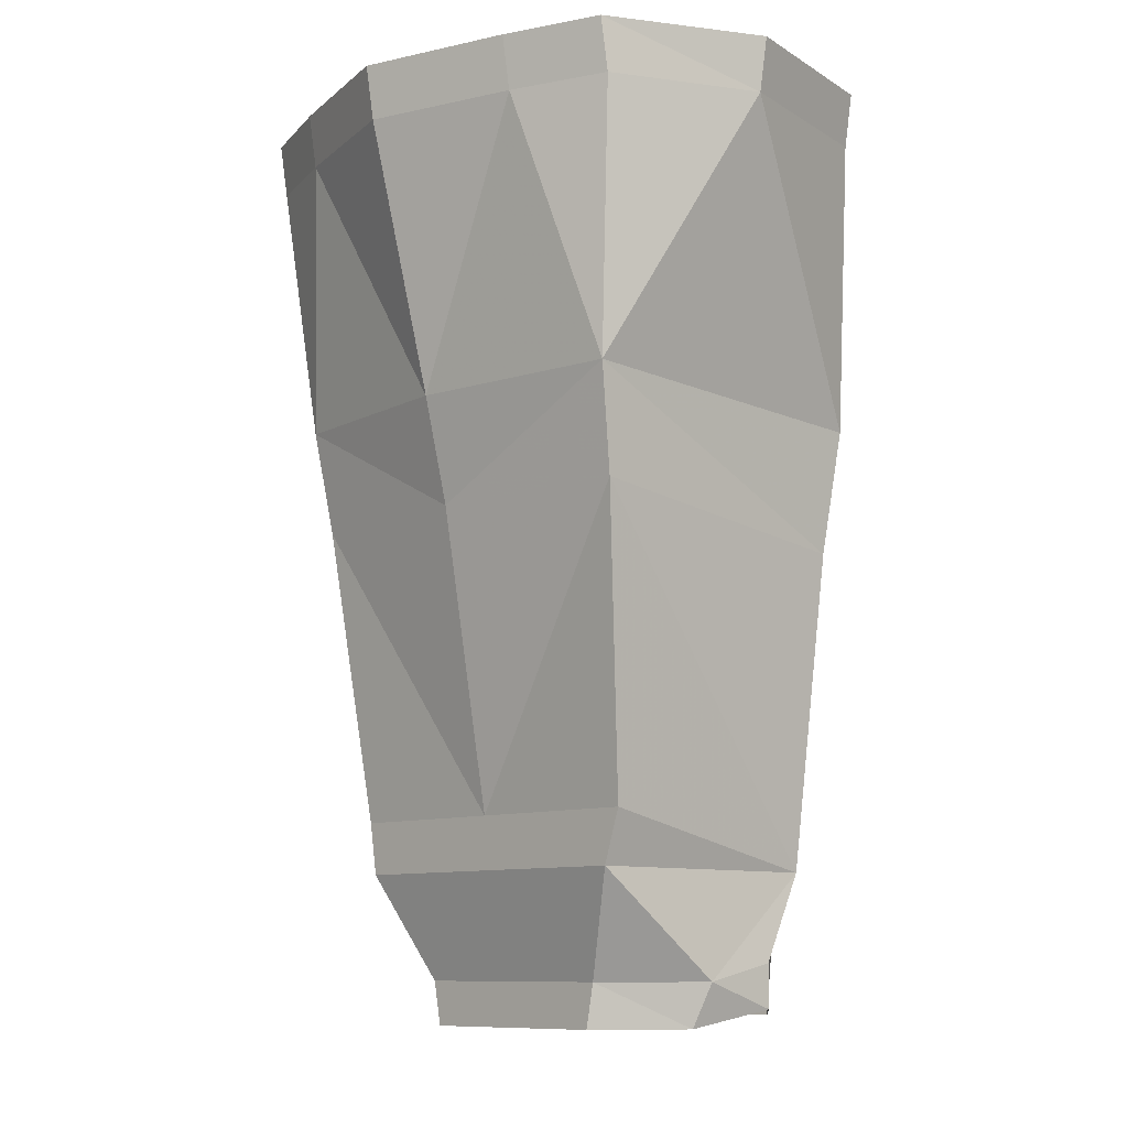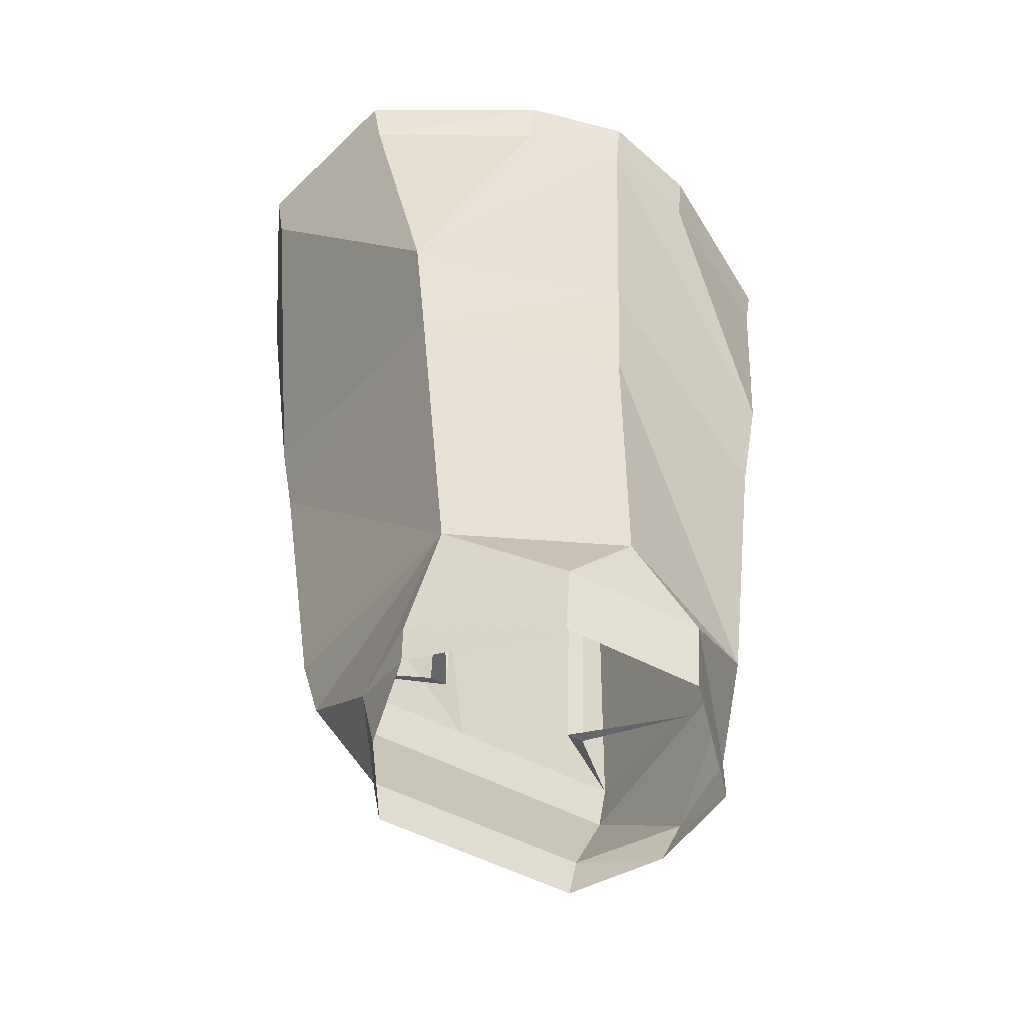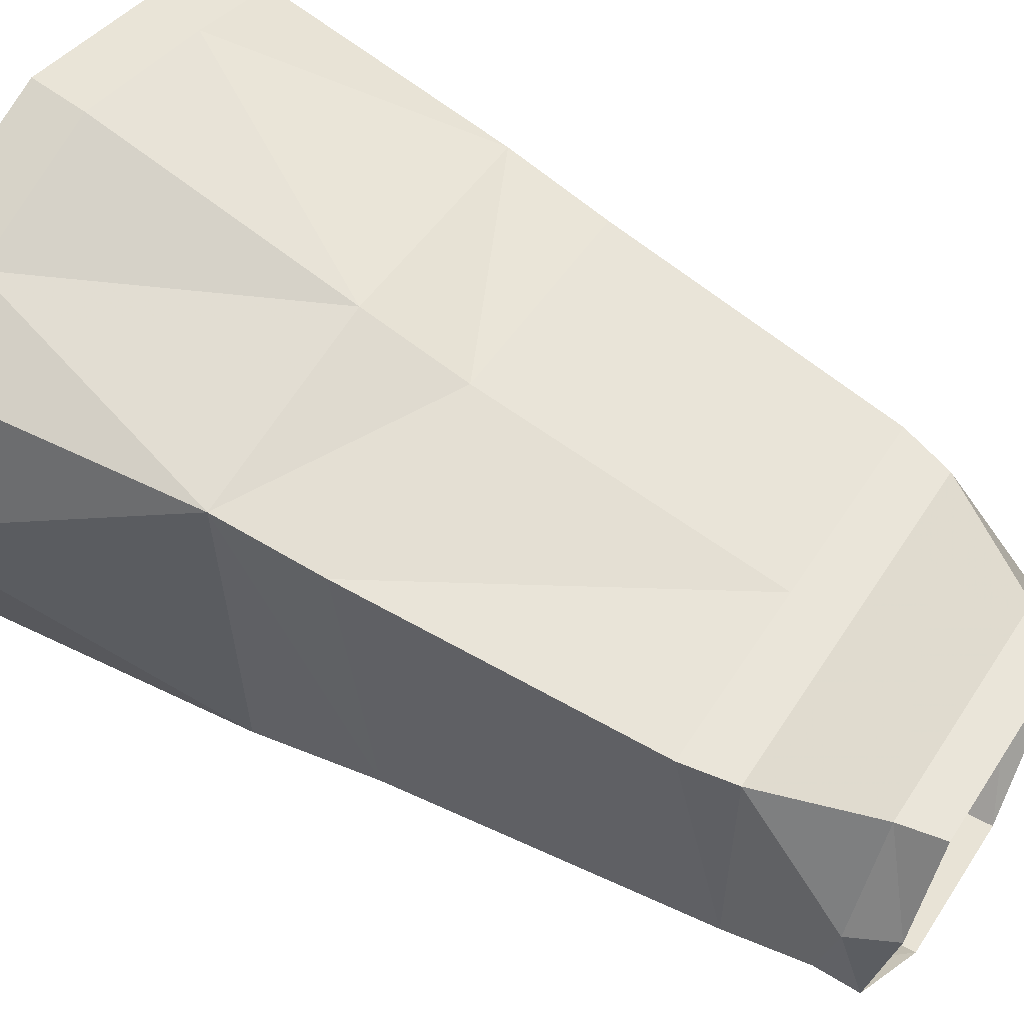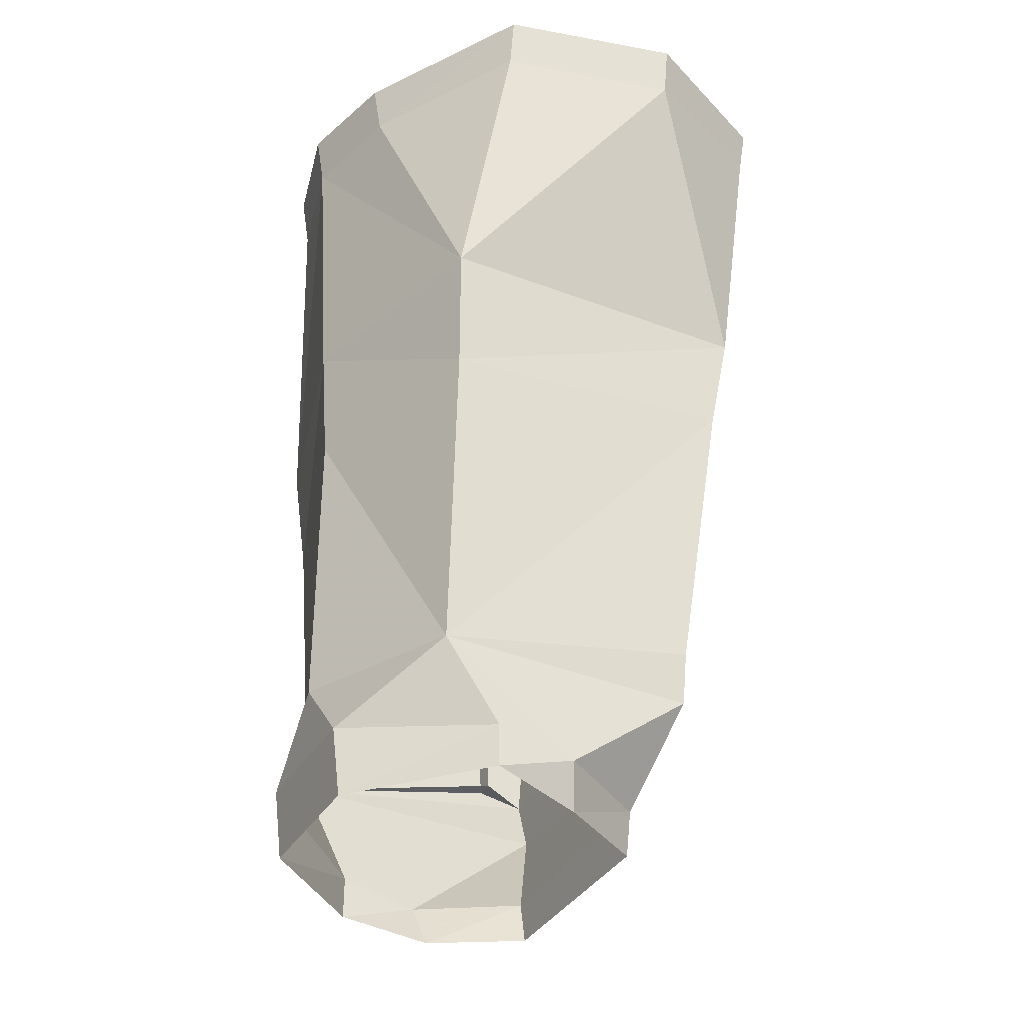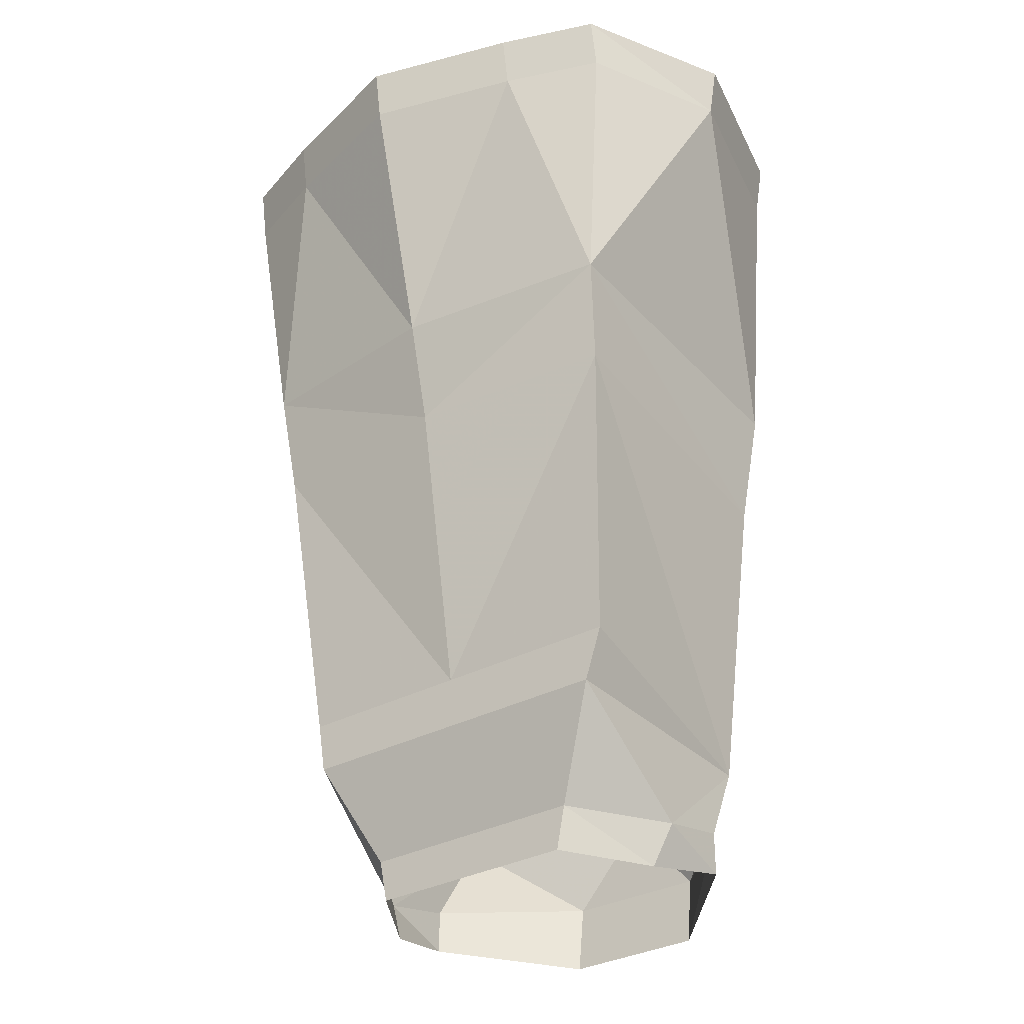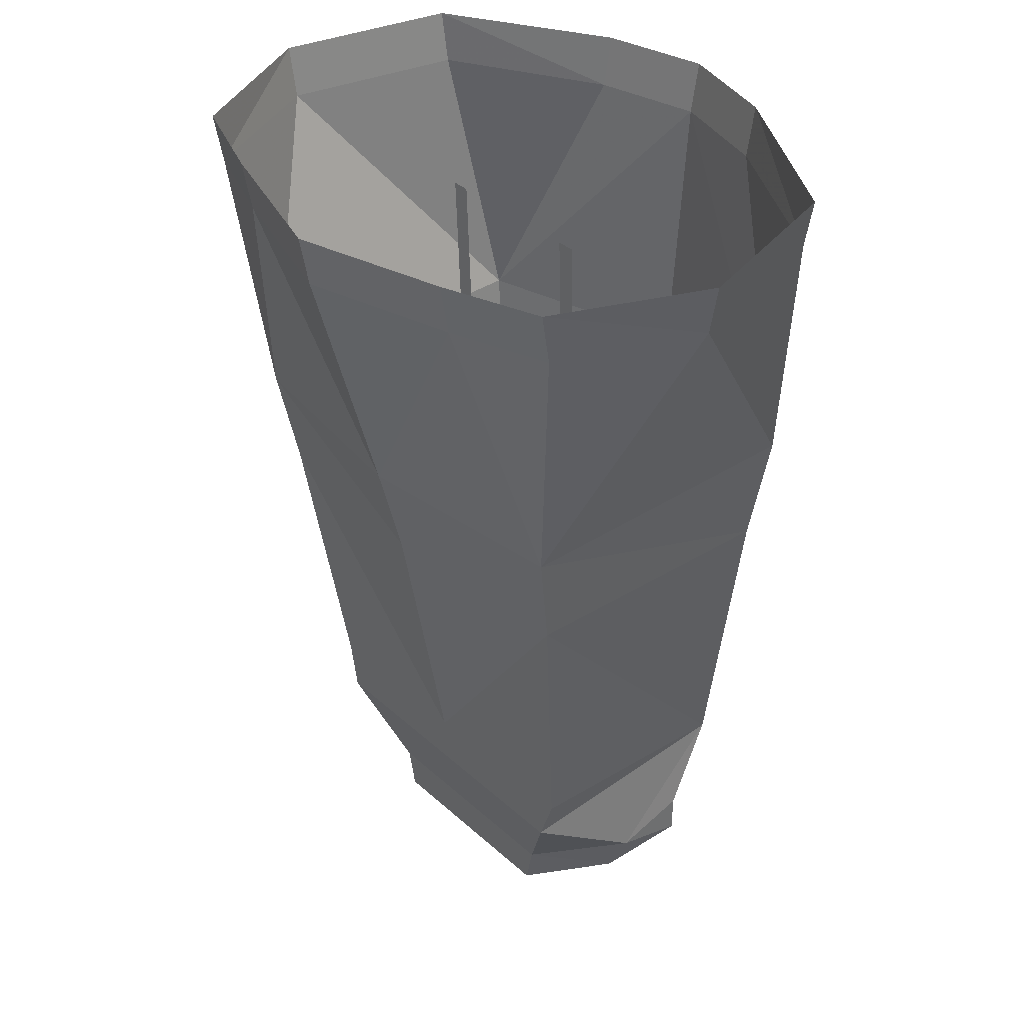
<metadata>
{"format":"obj","ext":"obj","renderer":"f3d","projection":"perspective","resolution":1024,"background":"white","views":[{"elev":-9.6,"azim":46.8,"up":"+Y"},{"elev":-51.7,"azim":150.2,"up":"+Y"},{"elev":58.0,"azim":-57.3,"up":"+Z"},{"elev":-36.8,"azim":-117.7,"up":"+Y"},{"elev":-32.9,"azim":36.4,"up":"+Y"},{"elev":38.5,"azim":48.2,"up":"+Y"}]}
</metadata>
<code>
v 0.1406 -0.8906 -0.01562
v 0.1016 -0.8516 0.0625
v 0.09375 -0.8906 0.0625
v -0.1016 -0.8516 0.0625
v -0.09375 -0.8906 0.0625
v -0.1406 -0.8906 -0.01562
v -0.1562 -0.8516 -0.02344
v -0.1562 -0.875 -0.09375
v -0.1562 -0.8359 -0.09375
v -0.0625 -0.8828 -0.1953
v -0.0625 -0.8203 -0.2031
v 0.0625 -0.8828 -0.1953
v 0.0625 -0.8203 -0.2031
v 0.1562 -0.8359 -0.09375
v 0.1562 -0.875 -0.09375
v 0.1562 -0.8516 -0.02344
v 0.1484 -0.7578 0.09375
v -0.1484 -0.7578 0.09375
v -0.1484 -0.7578 -0.1406
v 0 -0.75 -0.2031
v 0.1484 -0.7578 -0.1406
v 0.1641 -0.7109 0.09375
v 0 -0.7109 0.09375
v -0.1562 -0.7109 0.09375
v -0.1797 -0.4453 0.125
v -0.1797 -0.4766 -0.1484
v 0 -0.4766 -0.2031
v 0.1797 -0.4766 -0.1484
v 0.1875 -0.4453 0.125
v 0 -0.4453 0.1406
v -0.09375 -0.1172 -0.2031
v -0.2344 -0.1172 -0.125
v -0.2422 -0.07031 -0.125
v -0.09375 -0.07031 -0.2109
v 0 -0.07031 -0.2344
v 0 -0.1172 -0.2266
v -0.1953 -0.3672 -0.1562
v -0.2734 -0.1172 0.03125
v -0.2812 -0.07031 0.03125
v 0.09375 -0.07031 -0.2109
v 0.09375 -0.1172 -0.2031
v 0.1953 -0.3672 -0.1562
v 0 -0.3672 -0.2109
v -0.1875 -0.3516 0.1406
v -0.2188 -0.1172 0.1562
v -0.2188 -0.07031 0.1641
v -0.1328 -0.07031 0.1953
v -0.1328 -0.1172 0.1875
v 0 -0.1172 0.2266
v 0 -0.07031 0.2344
v 0.1328 -0.1172 0.1875
v 0.1328 -0.07031 0.1953
v 0.2188 -0.07031 0.1641
v 0.2188 -0.1172 0.1562
v 0.2734 -0.1172 0.03125
v 0.2812 -0.07031 0.03125
v 0.2422 -0.07031 -0.125
v 0.2344 -0.1172 -0.125
v 0.1953 -0.3516 0.1406
v 0 -0.3516 0.1641
v 0.07812 -0.7578 0.007812
v 0.0625 -0.7578 0.007812
v -0.1484 -0.7578 -0.07031
v -0.0625 -0.7578 0.007812
v -0.07812 -0.7578 0.007812
v -0.0625 -0.4688 -0.007812
v -0.07812 -0.4688 -0.007812
v -0.0625 -0.3672 -0.007812
v -0.07812 -0.3672 -0.007812
v -0.07812 -0.1406 0
v -0.0625 -0.1406 0
v 0.07812 -0.4688 -0.007812
v 0.0625 -0.4688 -0.007812
v 0.07812 -0.3672 -0.007812
v 0.0625 -0.3672 -0.007812
v 0.0625 -0.1406 0
v 0.07812 -0.1406 0
f 1 2 3
f 3 2 4
f 3 4 5
f 5 4 6
f 6 4 7
f 6 7 8
f 8 7 9
f 8 9 10
f 10 9 11
f 10 11 12
f 12 11 13
f 12 13 14
f 12 14 15
f 15 14 16
f 15 16 1
f 1 16 2
f 2 16 17
f 2 17 4
f 4 17 18
f 4 18 7
f 7 18 19
f 7 19 9
f 9 19 11
f 11 19 20
f 13 20 21
f 13 21 14
f 14 21 16
f 16 21 17
f 17 21 22
f 17 22 23
f 17 23 18
f 18 23 24
f 18 24 19
f 19 24 25
f 19 25 26
f 19 26 27
f 19 27 20
f 20 27 21
f 21 27 28
f 21 28 29
f 21 29 22
f 22 29 23
f 23 29 30
f 23 30 25
f 23 25 24
f 31 36 37
f 31 37 32
f 32 37 38
f 36 41 42
f 36 42 43
f 36 43 37
f 37 43 26
f 37 26 44
f 37 44 38
f 38 44 45
f 41 58 42
f 42 58 55
f 42 55 59
f 42 59 28
f 42 28 43
f 43 28 27
f 43 27 26
f 54 59 55
f 59 54 51
f 59 51 60
f 59 60 30
f 59 30 29
f 59 29 28
f 51 49 60
f 60 49 48
f 60 48 44
f 60 44 30
f 30 44 25
f 25 44 26
f 48 45 44
f 61 62 21
f 62 61 22
f 63 64 65
f 65 64 24
f 65 64 66
f 65 66 67
f 67 66 68
f 67 68 69
f 68 69 70
f 68 70 71
f 62 61 72
f 62 72 73
f 73 72 74
f 73 74 75
f 74 75 76
f 74 76 77
f 11 20 13
f 31 32 33
f 31 33 34
f 31 34 35
f 31 35 36
f 32 38 39
f 32 39 33
f 36 35 40
f 36 40 41
f 38 45 39
f 39 45 46
f 46 45 47
f 47 45 48
f 47 48 49
f 47 49 50
f 50 49 51
f 50 51 52
f 52 51 53
f 53 51 54
f 53 54 55
f 53 55 56
f 56 55 57
f 57 55 58
f 57 58 40
f 40 58 41

</code>
